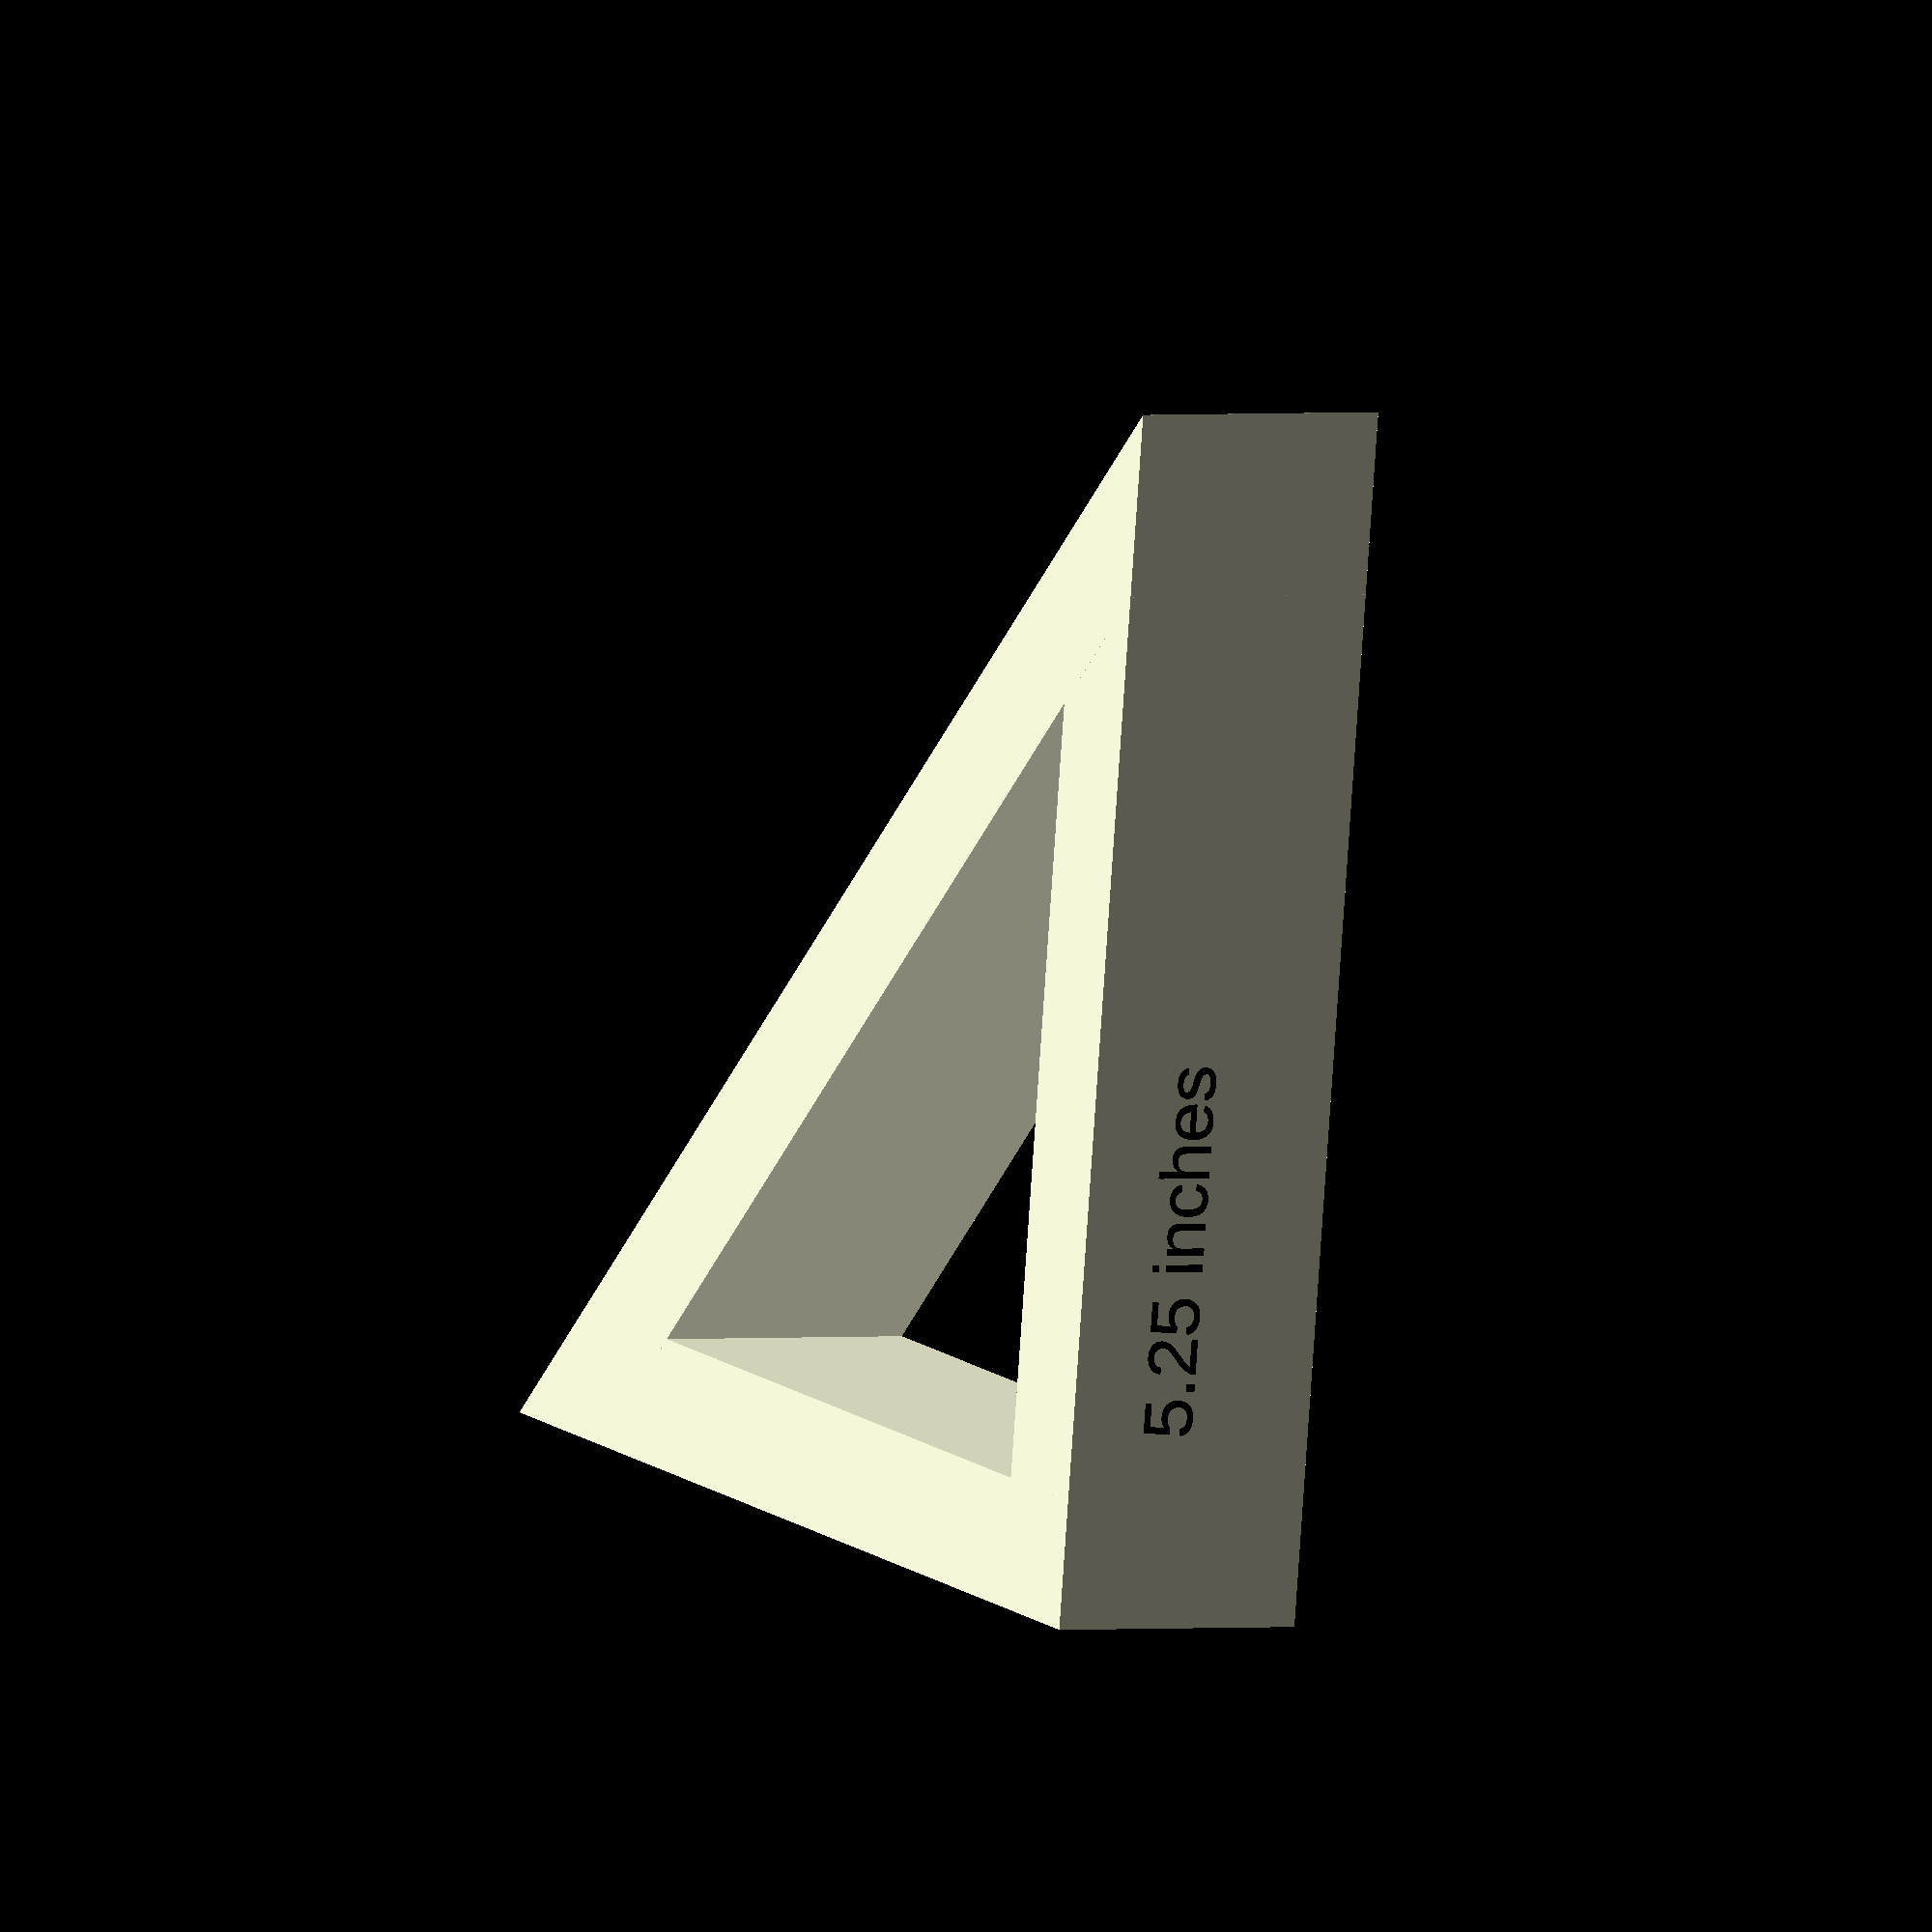
<openscad>

scale = 32;

firWidth = (3 / 4) * scale;
firHeight = (3 / 2) * scale;

size = 6 * scale;

module strip(firLen)
{
    cube([firWidth,firHeight,firLen]);
}

// 45 degree angle on 1 end
module strip45(firLen)
{
    points = [
    [  0,  0,  0 ],  //0
    [  0,  firHeight,  0 ],  //1
    [  0,  0,  firWidth ],  //2
    [  0,  firHeight,  firWidth ],  //3
    [  firLen - firWidth,  0,  firWidth ],  //4
    [  firLen - firWidth,  firHeight,  firWidth ],  //5
    [  firLen,  0,  0 ],  //6
    [  firLen,  firHeight,  0 ]]; //7
  
    faces = [
    [0,1,3,2], //back
    [0,1,7,6],  // bottom
    [4,2,3,5], // top
    [6,4,5,7],  // front
    [0,2,4,6],  // right
    [7,1,3,5]];  // left
  
    polyhedron( points, faces );
}

//45 degree angle on both ends
module strip45x2(firLen)
{
    points = [
    [  0,  0,  0 ],  //0
    [firWidth,0,firWidth], //1
    [firWidth,firHeight,firWidth], //2
    [0,firHeight,0], //3
    [  firLen - firWidth,  0,  firWidth ],  //4
    [  firLen - firWidth,  firHeight,  firWidth ],  //5
    [  firLen,  firHeight,  0 ],  //6
    [  firLen,  0,  0 ]]; //7
  
    faces = [
    [0,1,2,3], //back
    [0,3,6,7],  // bottom
    [1,2,5,4], // top
    [4,5,6,7],  // front
    [0,1,4,7],  // right
    [3,2,5,6]];  // left
  
    polyhedron( points, faces );
}

module corner45(sideLen)
{
    strip45(sideLen);
    translate([0, (firHeight / 2), 0])
    {
        rotate([0,180,180])
        {
            color("black") text(str("   ", sideLen / scale ," inches"));
        }
    }
    translate([0,firHeight,firWidth])
    {
        rotate([0,-90,180])
        {
            strip45(sideLen - firWidth);
            translate([0, (firHeight / 2), 0])
            {
                rotate([0,180,180])
                {
                    color("black") text(str("   ", (sideLen - firWidth) / scale ," inches"));
                }
            }
        }
    }
}

corner45(size);
translate([0,firHeight,size + sqrt(2 * firWidth * firWidth)])
{
    rotate([180,45,0])
    {
        sizep = size + sqrt(2 * firWidth * firWidth);
        hyp = sqrt(2 * sizep * sizep);
        truncHyp = round((hyp / scale) - 0.5);
        thirty2nds = round((hyp - (truncHyp * scale)) - 0.5); 
        strip45x2(hyp);
        translate([0,20,0])
        {
            rotate([180,0,0])
            {
                color("black") text(str("   ", truncHyp, " ", thirty2nds, "/32 inches"));
            }
        }
    }
}

</openscad>
<views>
elev=260.6 azim=64.0 roll=183.9 proj=o view=solid
</views>
